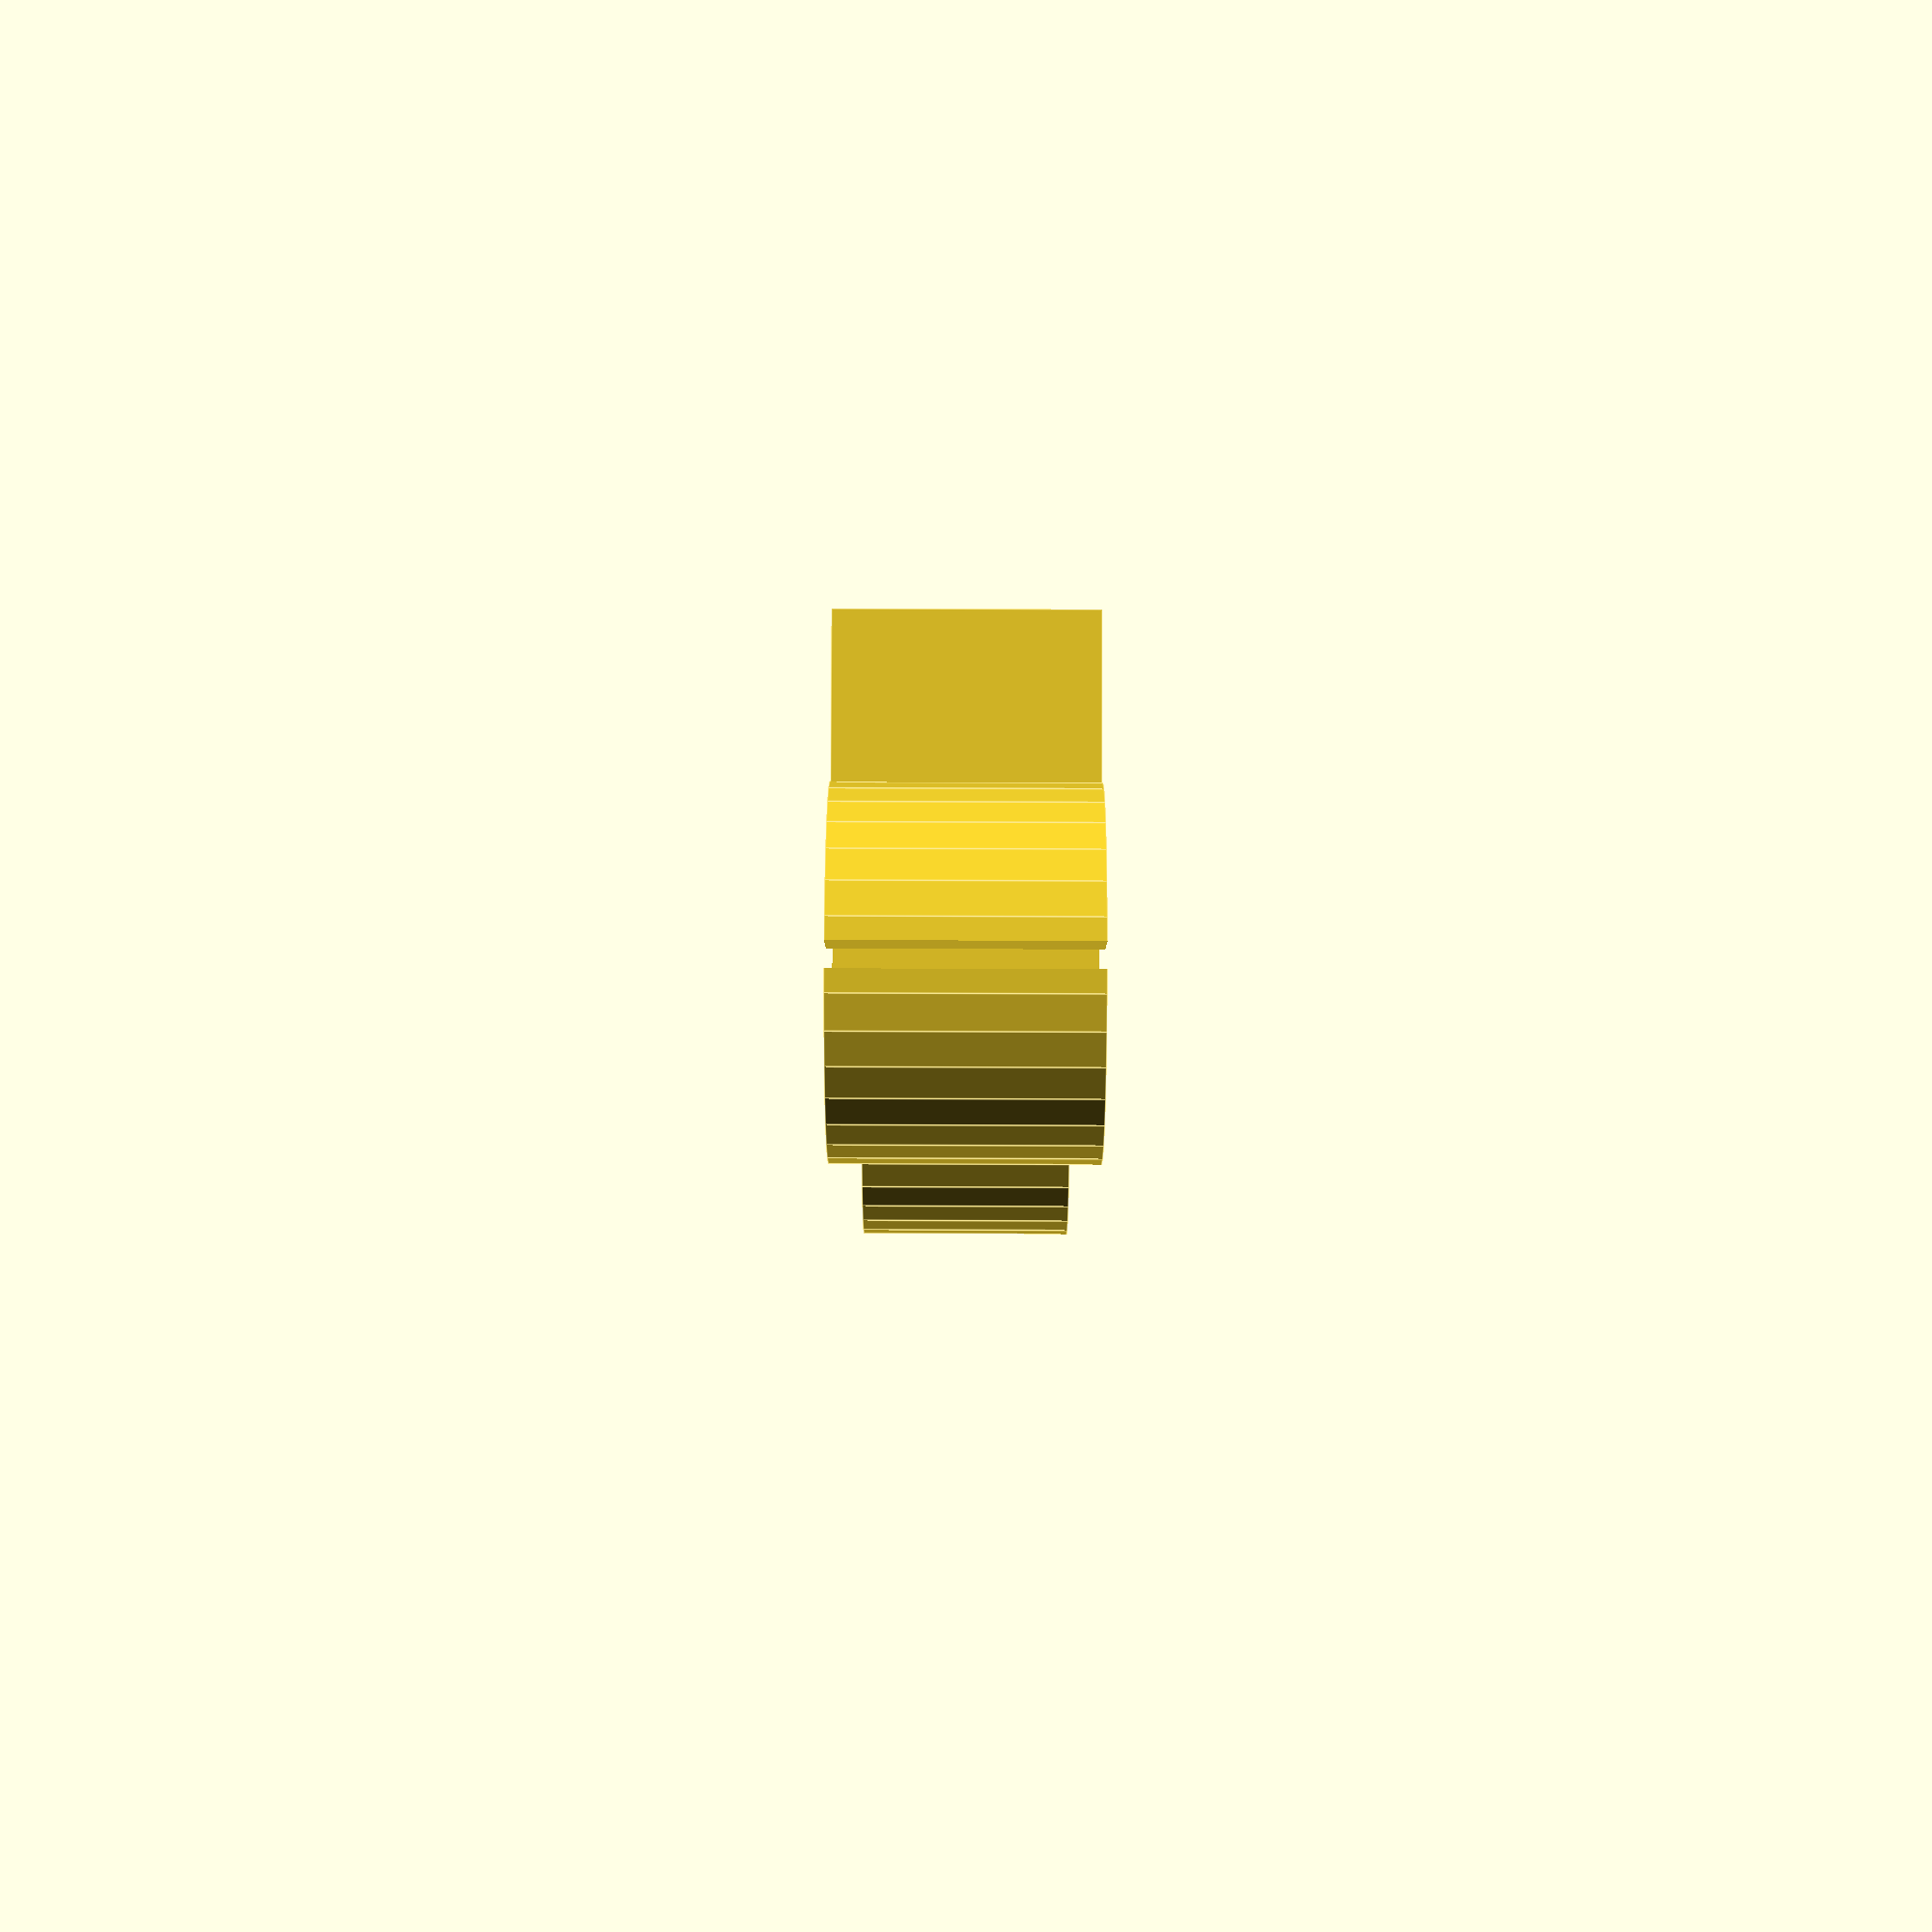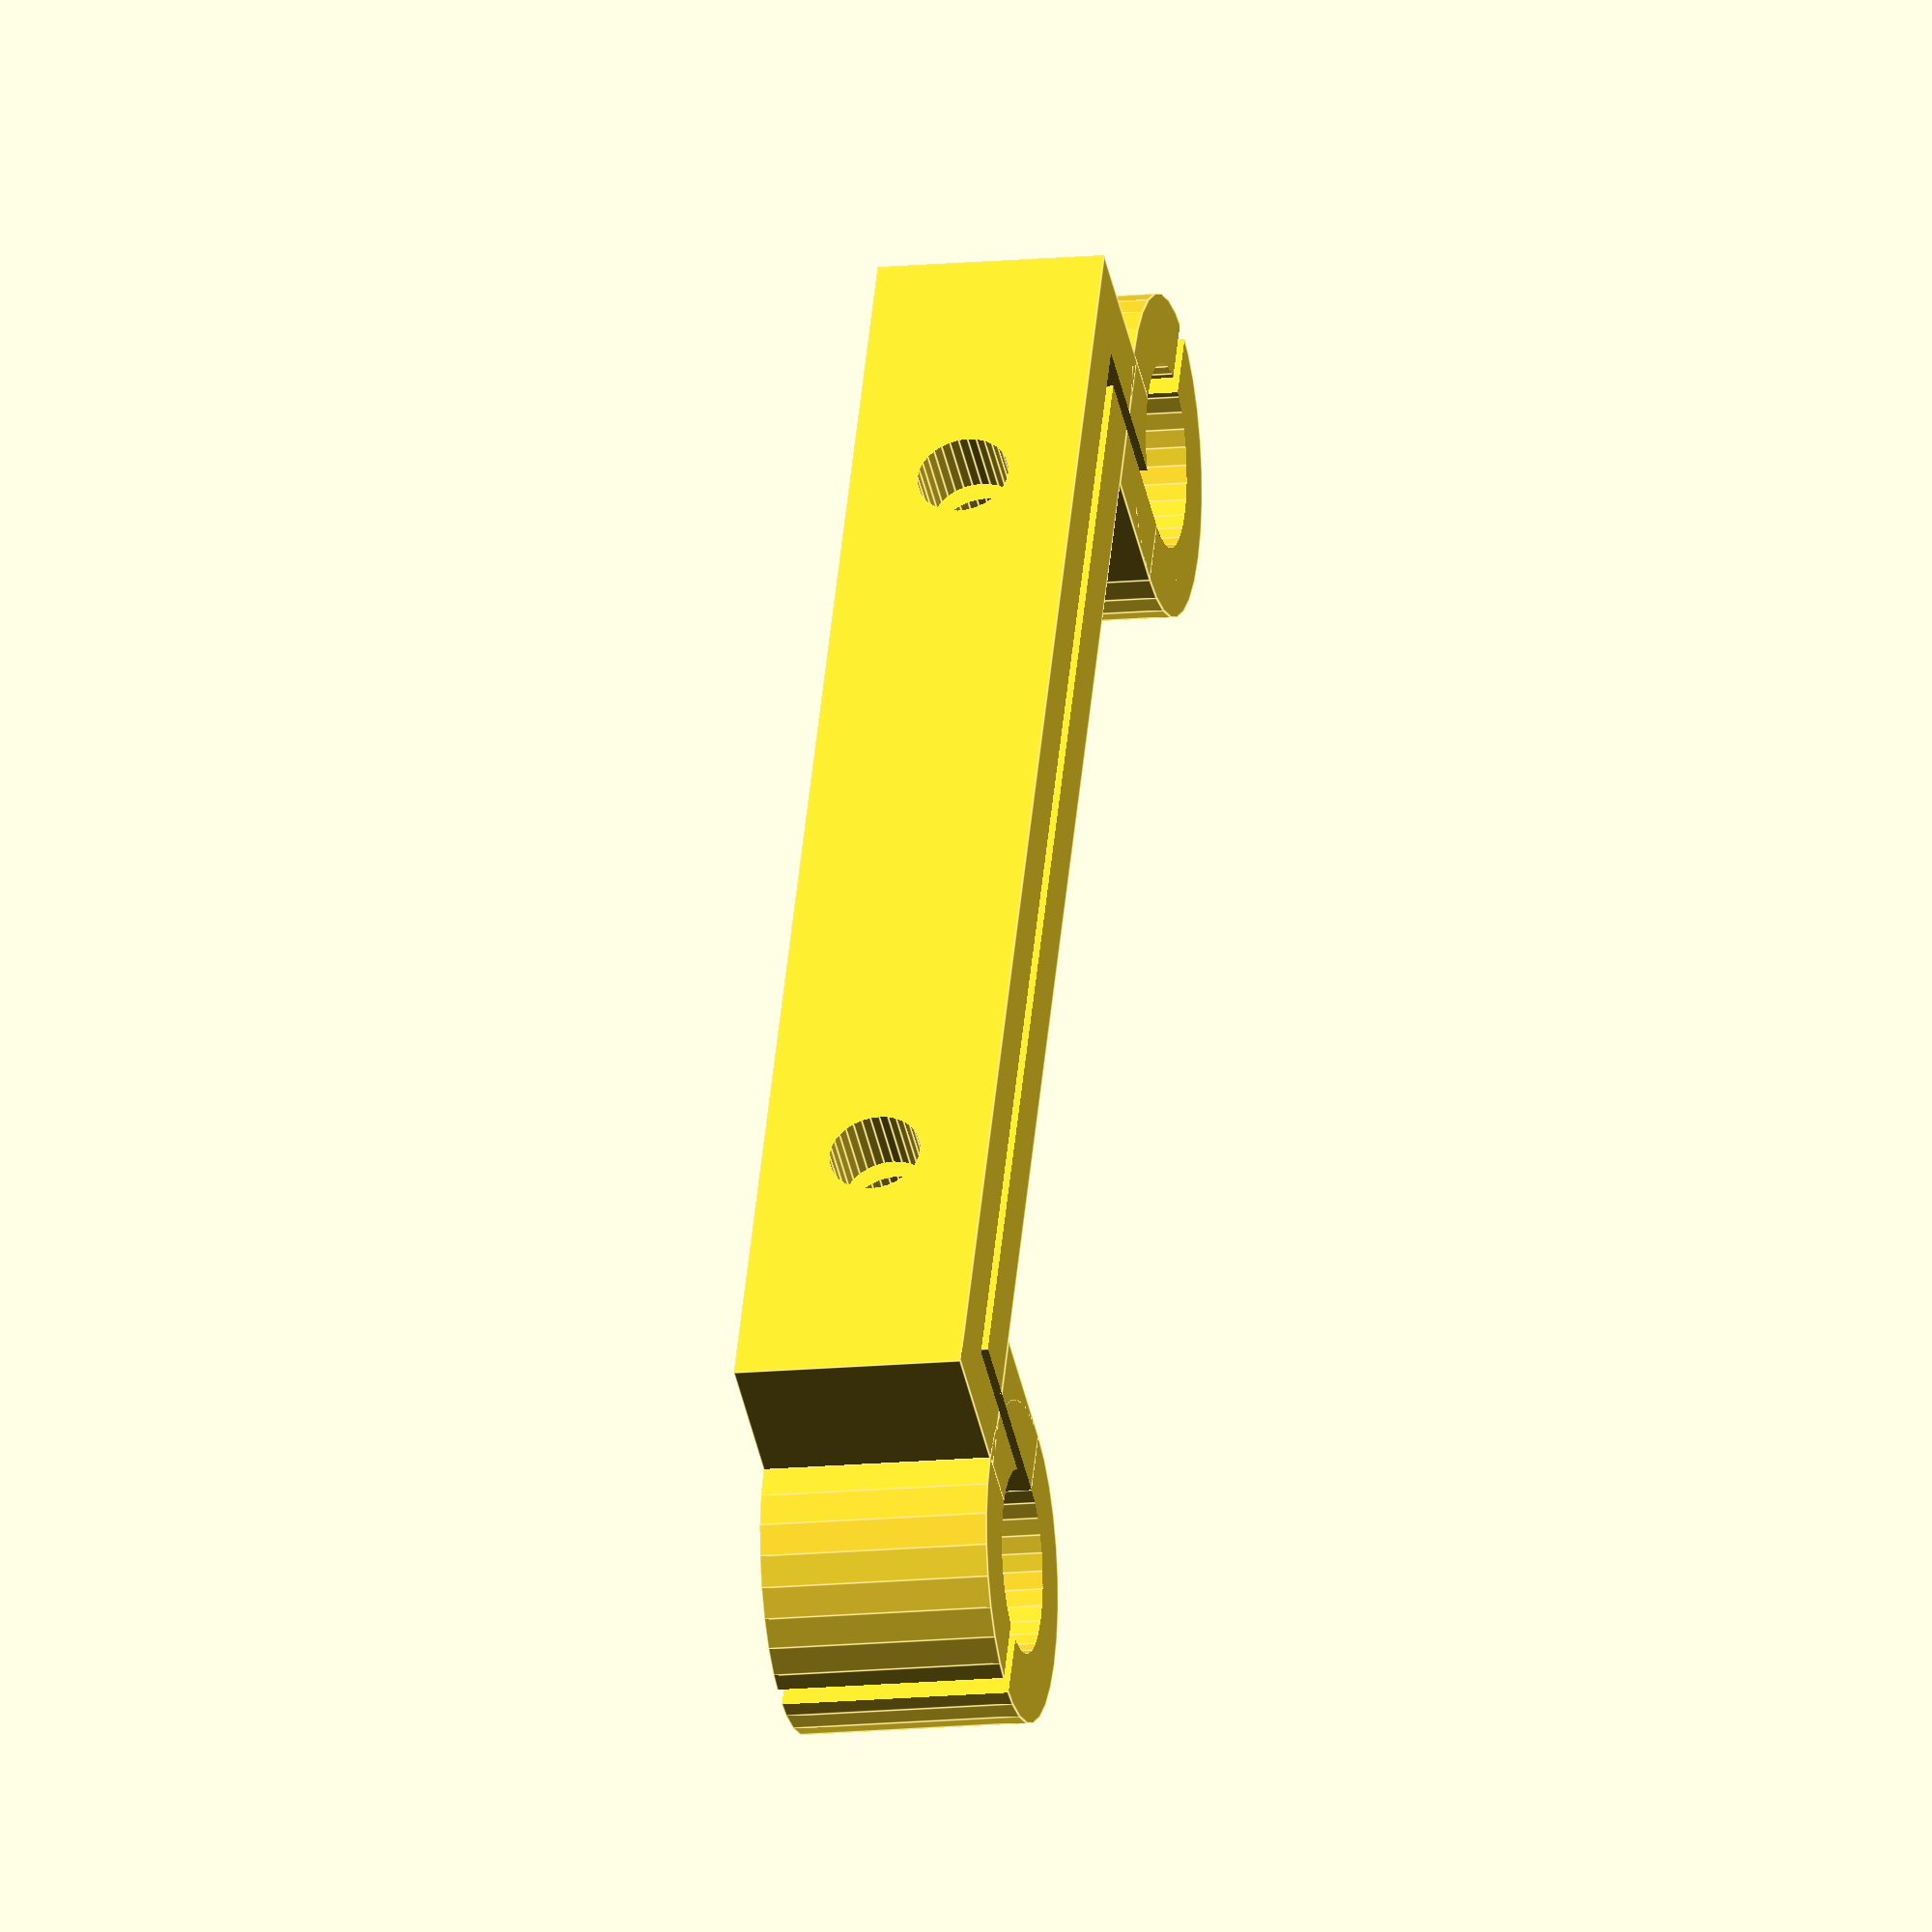
<openscad>
part = "two_halves"; // [bigger,smaller,two_halves, main_pump_holder,filter_pump_holder,pcb_holder]
rod_diameter=8;
rods_distance=62;
offset=10;
mount_hole=4;
mount_hole_distance=38;
part_width=10;
part_thickness=3;
air_gap=1;
pcb_angle=15;
pcb_holes_distance=81;
extra_room=6;
$fn=$preview?32:64;
module whole(){
    translate([rods_distance/2,0,0])cylinder(d=rod_diameter+2*part_thickness, h=part_width, center=true);
             translate([-rods_distance/2,0,0])cylinder(d=rod_diameter+2*part_thickness, h=part_width, center=true);
     translate([0,offset,0])cube([rods_distance-rod_diameter+2*part_thickness+2*air_gap,2*part_thickness+air_gap,part_width],center=true);
       translate([rods_distance/2-rod_diameter/2+air_gap/2,(offset-part_thickness-air_gap/2)/2,0])cube([2*part_thickness+air_gap,offset-part_thickness-air_gap/2,part_width],center=true);
      translate([-rods_distance/2+rod_diameter/2-air_gap/2,(offset-part_thickness-air_gap/2)/2,0])cube([2*part_thickness+air_gap,offset-part_thickness-air_gap/2,part_width],center=true);
    }
module holes(){
    translate([rods_distance/2,0,0])cylinder(d=rod_diameter,h=part_width+2,center=true);
    translate([-rods_distance/2,0,0])cylinder(d=rod_diameter,h=part_width+2,center=true);
    translate([-mount_hole_distance/2,offset,0])rotate([90,0,0])cylinder(d=mount_hole, h=2*part_thickness+air_gap+2, center=true);         
             translate([mount_hole_distance/2,offset,0])rotate([90,0,0])cylinder(d=mount_hole, h=2*part_thickness+air_gap+2, center=true);
    }
module bigger() {
    difference(){
        whole();
        holes();
        cutter(air_gap);
        }
}
module smaller() {
    intersection(){
    difference(){
        whole();
        holes();
        }
        cutter(0);
    }
}
module cutter(gap){
    translate([(rod_diameter-rods_distance)/2-gap,-rod_diameter/2-part_thickness,-part_width/2-1])cube([rods_distance-rod_diameter+2*gap,part_thickness+rod_diameter/2+offset-air_gap/2+gap,part_width+2]);
    translate([-(rods_distance+rod_diameter+2*part_thickness)/2-1,-rod_diameter/2-part_thickness,-part_width/2-1])cube([rods_distance+rod_diameter+2*part_thickness+2,part_thickness+rod_diameter/2-air_gap/2+gap,part_width+2]);
    translate([rods_distance/2-rod_diameter/2,-rod_diameter/2-max(0,air_gap/2-offset),-(part_width+2)/2])cube([rod_diameter/2,rod_diameter/2,part_width+2]);
    translate([-rods_distance/2,-rod_diameter/2-max(0,air_gap/2-offset),-(part_width+2)/2])cube([rod_diameter/2,rod_diameter/2,part_width+2]);
}
module divider(gap)
{
    translate([0,offset-part_thickness-gap/2,0])cube([rods_distance-rod_diameter,2*part_thickness+air_gap,part_width],center=true);
    cube([rods_distance-rod_diameter,2*offset,part_width],center=true);
    }
module pumpholes(){
  translate([rods_distance/2,0,0])circle(d=rod_diameter);
  translate([-rods_distance/2,0,0])circle(d=rod_diameter);
  translate([0,10])rotate([0,0,-50]){
    translate([31,0])circle(d=4);
  translate([-21,0])circle(d=4);
  translate([0,0])circle(d=34);
    }
  }

module pump() {
pumpmounts=[[21,0],[-31,0]];
rodmounts=[[rods_distance/2,0],[-rods_distance/2,0]];
shift=[5,-6];
rotation=40;
pumpdiameter=34;
difference()
{
  union() {
    hull() {
      translate(shift)rotate([0,0,rotation])for (i=pumpmounts) translate(i)cylinder(h=part_width,d=mount_hole+2*part_thickness,center=true);      
      for (i=rodmounts) translate(i)cylinder(h=part_width,d=rod_diameter+2*part_thickness,center=true);
      translate(shift)rotate([0,0,rotation])cylinder(h=part_width,d=pumpdiameter+2*part_thickness,center=true);
    }
    translate(shift)rotate([0,0,rotation])for (i=pumpmounts) translate(i)translate([0,0,offset/2])cylinder(h=part_width+offset,d=mount_hole+2*part_thickness,center=true);
  }
    translate(shift)rotate([0,0,rotation])for (i=pumpmounts) translate(i)cylinder(h=part_width+2*offset+0.02,d=mount_hole,center=true);
    for (i=rodmounts) translate(i)cylinder(h=part_width+0.02,d=rod_diameter,center=true);
    translate(shift)rotate([0,0,rotation])cylinder(h=part_width+2*offset+0.02,d=pumpdiameter,center=true);  
    cube([2*rods_distance,air_gap,part_width+2],center=true);
    #translate([-20,8,0])rotate([90,0,0])cylinder (d=4,h=30,center=true);
}

  *difference(){
    union(){
      linear_extrude(part_width)  offset(r=part_thickness+air_gap)translate([0,10])rotate([0,0,-50]){
    translate([31,0])circle(d=4);
  translate([-21,0])circle(d=4);
    }
 linear_extrude(part_width,center=true)hull()offset(r=part_thickness+air_gap)pumpholes();
    }
linear_extrude(2*part_width+2,center=true)offset(r=0)pumpholes();
    cube([2*rods_distance,air_gap,part_width+2],center=true);
    translate([30,12,0])rotate([90,0,-40])cylinder (d=4,h=30);
    translate([-20,8,0])rotate([90,0,-15])cylinder (d=4,h=20);
  }
}
module filterpump() {
  difference(){
    linear_extrude(part_width)difference(){
        offset (r=part_thickness) hull() {
      circle(d=34);
      translate([17,-9])circle(d=8);
      translate([17,9])circle(d=8);
      translate([-17,-9])circle(d=8);
      translate([-17,9])circle(d=8);
      translate([rods_distance/2,9])circle(d=rod_diameter);
      translate([-rods_distance/2,9])circle(d=rod_diameter);
    }
    hull() {
      circle(d=34);
      translate([17,-9])circle(d=8);
      translate([17,9])circle(d=8);
      translate([-17,-9])circle(d=8);
      translate([-17,9])circle(d=8);
    }
    translate([rods_distance/2,9])circle(d=rod_diameter);
    translate([-rods_distance/2,9])circle(d=rod_diameter);
    translate([0,9])square([2*rods_distance,1],center=true);
  }  
  translate([rods_distance/2-rod_diameter/2-3,0,part_width/2])rotate([90,0,0])cylinder(d=4,h=rods_distance,center=true);  
  translate([-rods_distance/2+rod_diameter/2+3,0,part_width/2])rotate([90,0,0])cylinder(d=4,h=rods_distance,center=true);
}}
module pcbholder() {
  difference() {
    linear_extrude(part_width,convexity=3){
      difference(){
        union() {
          hull() {
            circle(d=part_thickness*2+air_gap);
            rotate(pcb_angle)translate([-rods_distance,0])circle(d=part_thickness*2+air_gap);
          }
        translate([0,-part_thickness-air_gap/2])square([pcb_holes_distance+rod_diameter/2+part_thickness+2*extra_room,2*part_thickness+air_gap]); 
        circle(d=part_thickness*2+air_gap+rod_diameter);
        rotate(pcb_angle)translate([-rods_distance,0])circle(d=part_thickness*2+air_gap+rod_diameter);
        }        
        hull() {
          circle(d=air_gap);
          rotate(pcb_angle)translate([-rods_distance-rod_diameter-part_thickness,0])circle(d=air_gap);
          }
        translate([0,-air_gap/2])square([pcb_holes_distance+rod_diameter/2+part_thickness+2*extra_room,air_gap]); 
        circle(d=rod_diameter);
        rotate(pcb_angle)translate([-rods_distance,0])circle(d=rod_diameter);
      } 
    }
    translate([rod_diameter/2+part_thickness+extra_room,0,part_width/2])rotate([90,0,0])cylinder(d=mount_hole,h=2*part_thickness+2*air_gap,center=true);
    translate([pcb_holes_distance+rod_diameter/2+part_thickness+extra_room,0,part_width/2])rotate([90,0,0])cylinder(d=mount_hole,h=2*part_thickness+2*air_gap,center=true);
    rotate([0,0,pcb_angle])translate([-rods_distance/2,0,part_width/2])rotate([90,0,0])cylinder(d=mount_hole,h=2*part_thickness+2*air_gap,center=true);
  }
}
if (part=="test") {
    difference(){whole();holes();}
}
if (part=="bigger") {
bigger();
}
if (part=="smaller") {
    smaller();
}
if (part=="two_halves")
{
    bigger();
    smaller();
    }
if (part=="main_pump_holder")
{
    pump();
    }
if (part=="filter_pump_holder")
{
    filterpump();
    }
if (part=="pcb_holder")
{
    pcbholder();
    }
</openscad>
<views>
elev=96.3 azim=269.2 roll=269.8 proj=p view=edges
elev=193.3 azim=243.2 roll=77.2 proj=o view=edges
</views>
